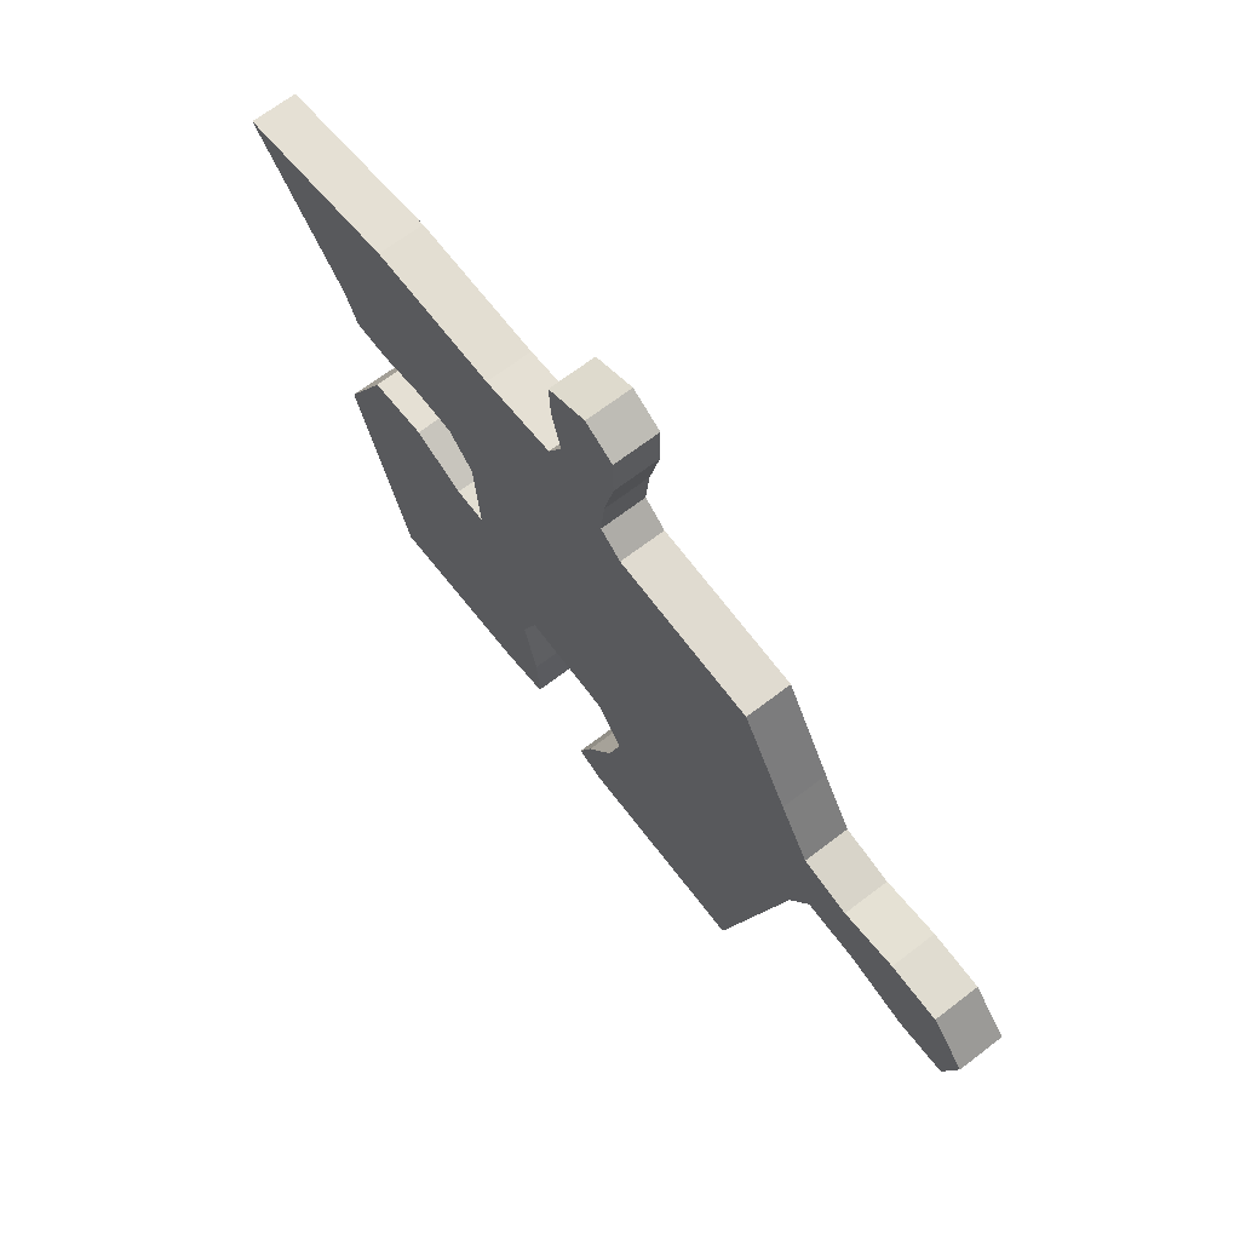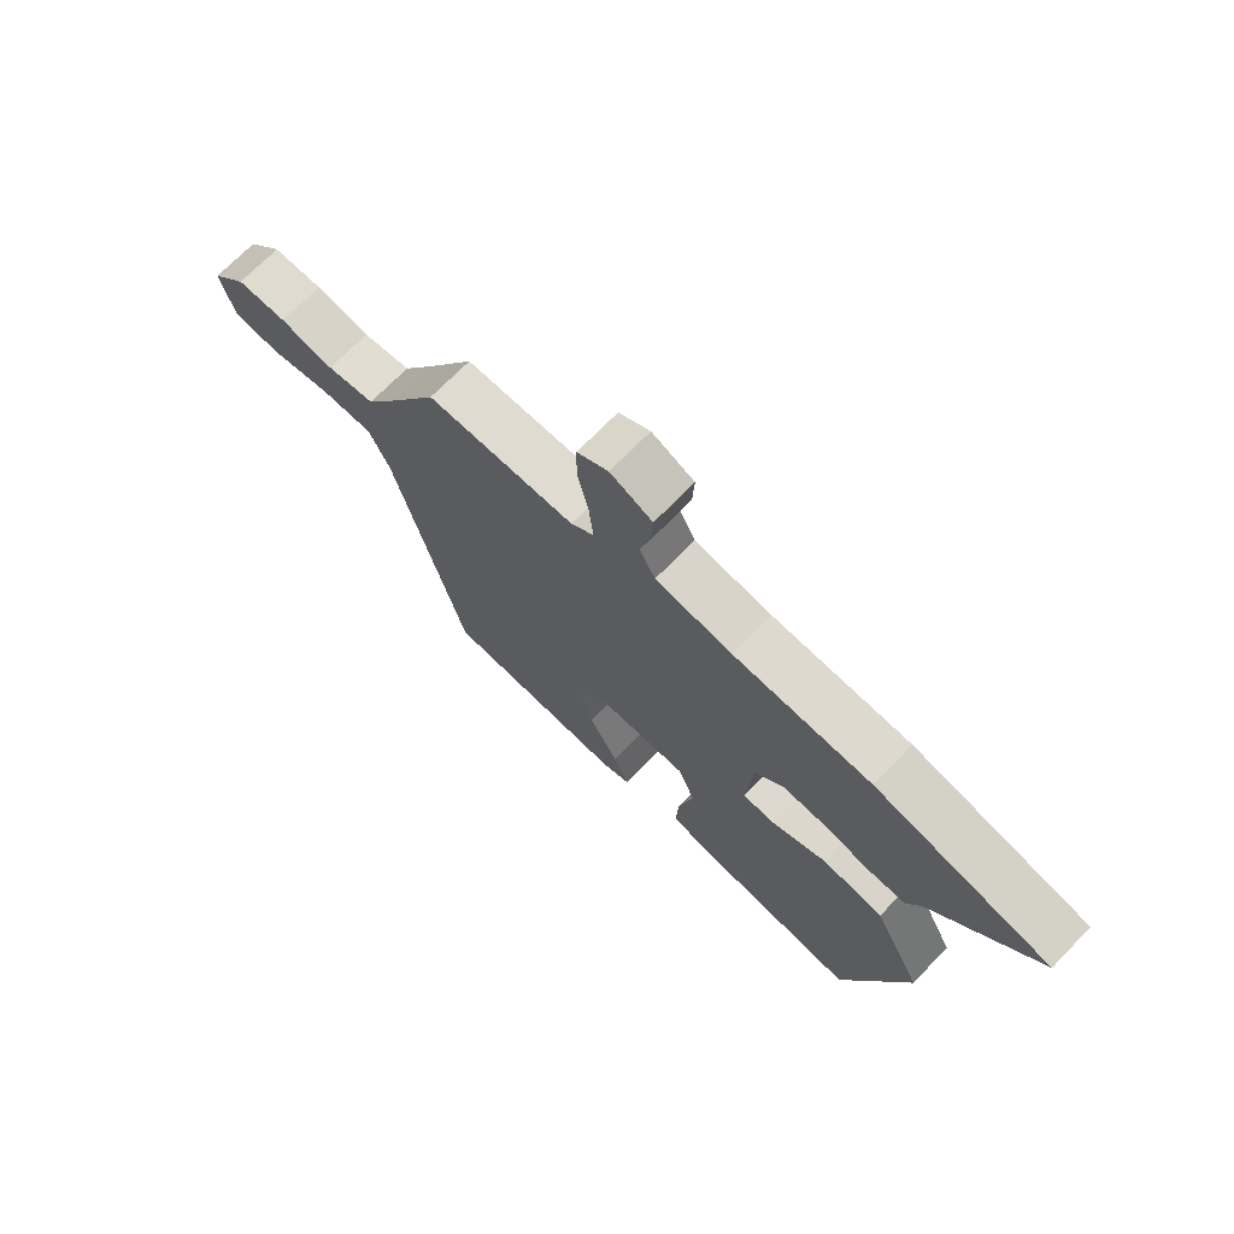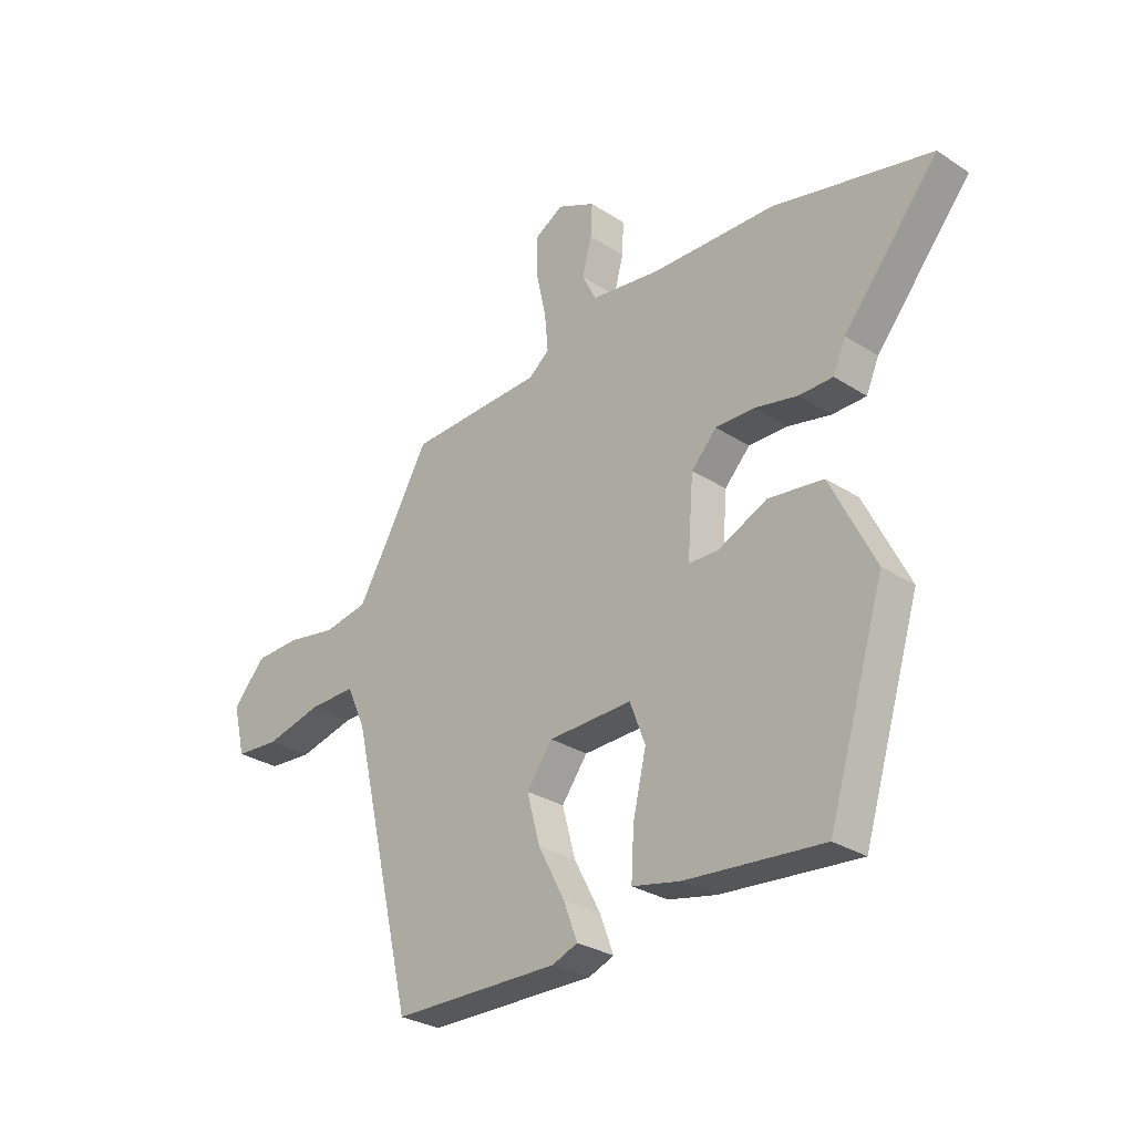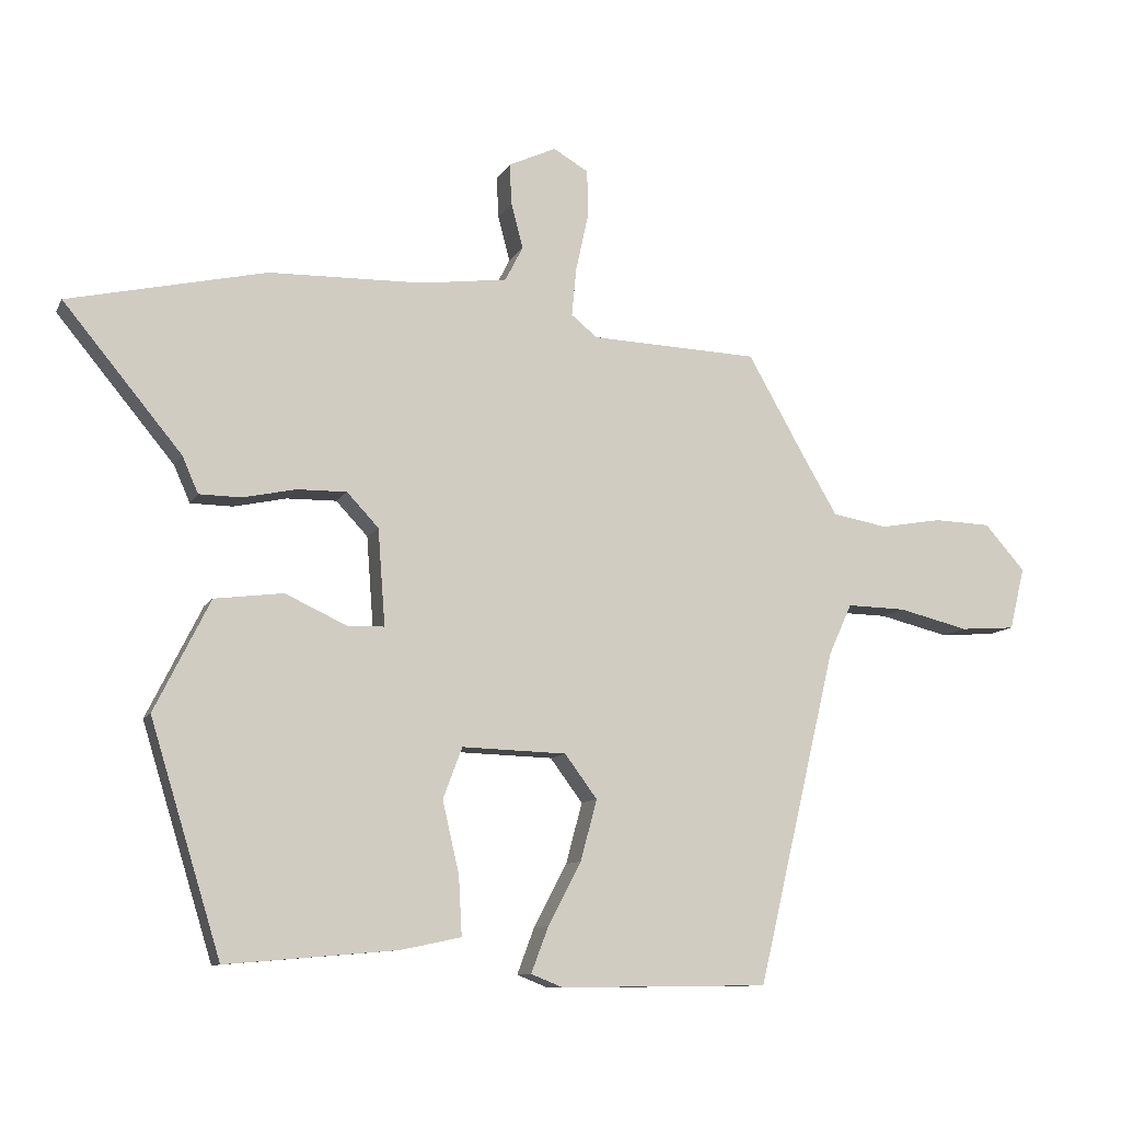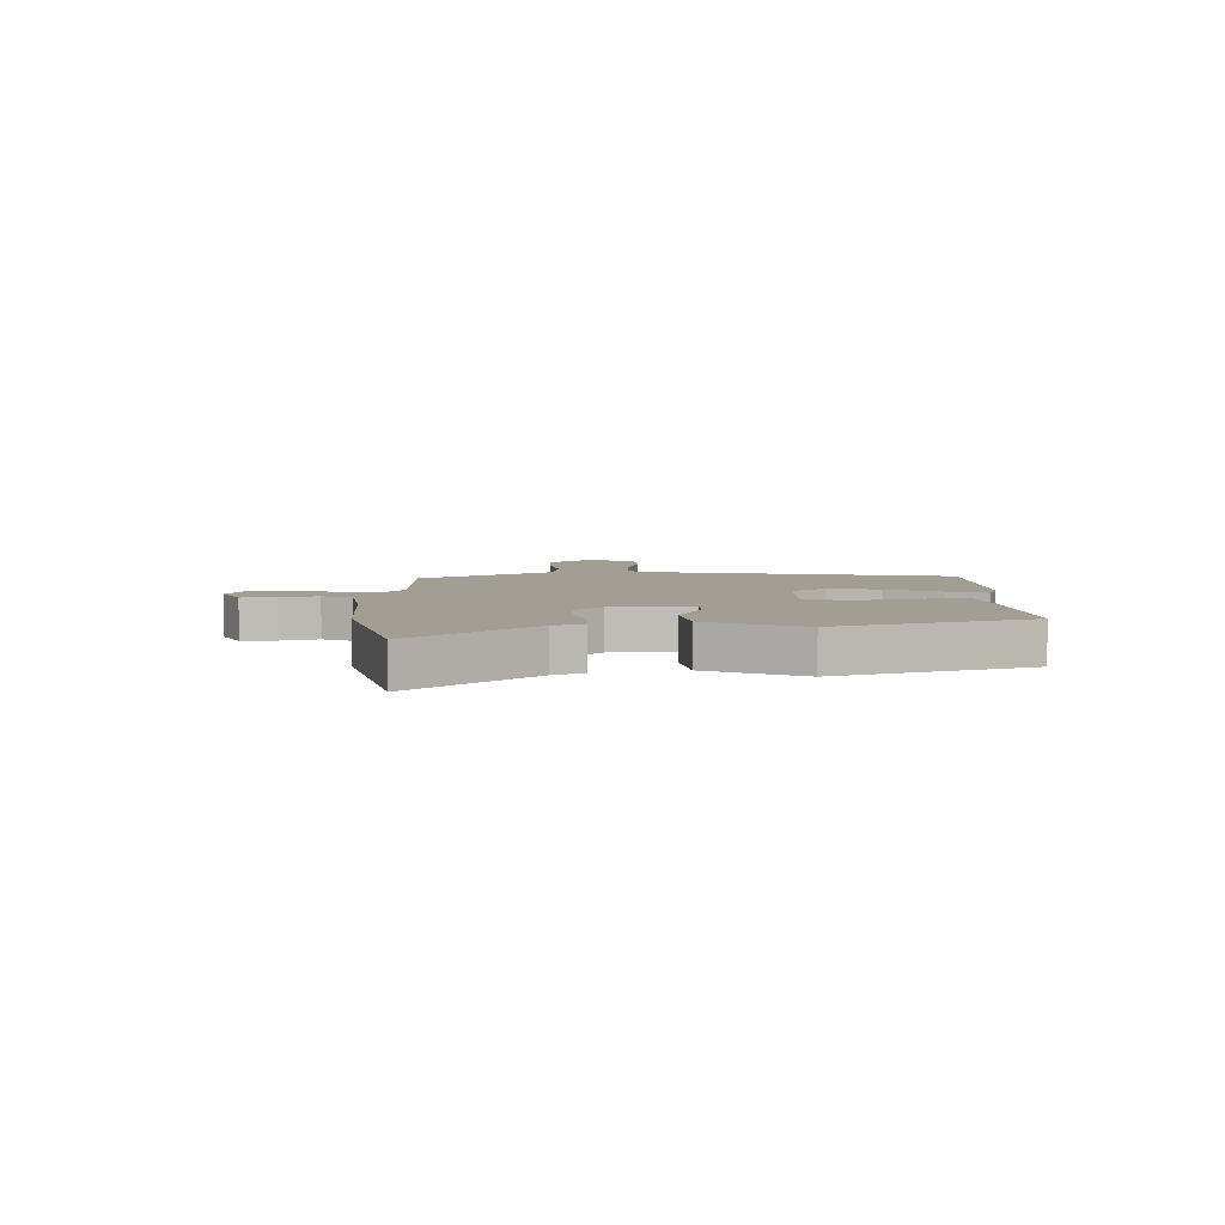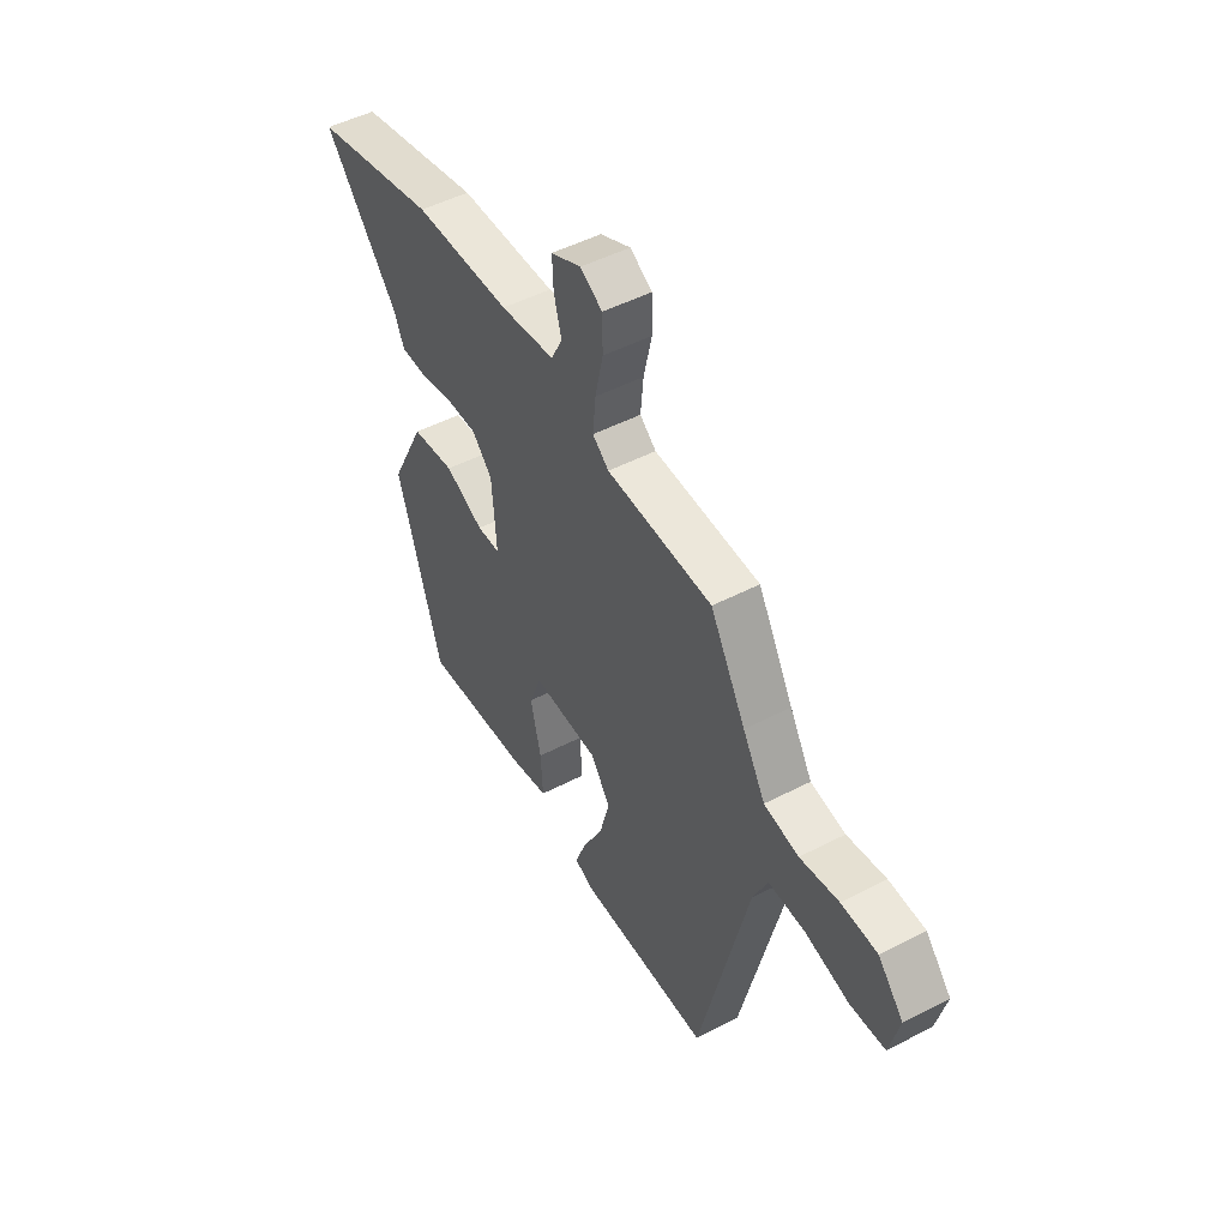
<metadata>
{"format":"obj","ext":"obj","renderer":"f3d","projection":"perspective","resolution":1024,"background":"white","views":[{"elev":68.4,"azim":-127.4,"up":"+Z"},{"elev":71.2,"azim":44.3,"up":"+Z"},{"elev":-28.9,"azim":46.0,"up":"+Z"},{"elev":-10.1,"azim":162.1,"up":"+Z"},{"elev":5.2,"azim":87.4,"up":"+Y"},{"elev":48.9,"azim":-120.0,"up":"+Z"}]}
</metadata>
<code>
v -0.39 0.07 -0.506
v -0.509 0.07 -0.001
v -0.544 0.07 0.076
v -0.633 0.07 0.074
v -0.739 0.07 0.048
v -0.822 0.07 0.054
v -0.845 0.07 0.148
v -0.784 0.07 0.217
v -0.698 0.07 0.22
v -0.605 0.07 0.204
v -0.522 0.07 0.219
v -0.468 0.07 0.311
v -0.383 0.07 0.461
v -0.129 0.07 0.471
v -0.09 0.07 0.503
v -0.097 0.07 0.576
v -0.116 0.07 0.662
v -0.115 0.07 0.734
v -0.062 0.07 0.765
v 0.01 0.07 0.732
v 0.007 0.07 0.67
v -0.011 0.07 0.602
v 0.016 0.07 0.549
v 0.147 0.07 0.532
v 0.38 0.07 0.527
v 0.679 0.07 0.46
v 0.5 0.07 0.243
v 0.476 0.07 0.188
v 0.412 0.07 0.187
v 0.332 0.07 0.204
v 0.257 0.07 0.205
v 0.209 0.07 0.154
v 0.198 0.07 0.008
v 0.254 0.07 0.007
v 0.347 0.07 0.05
v 0.451 0.07 0.037
v 0.535 0.07 -0.131
v 0.428 0.07 -0.48
v 0.169 0.07 -0.458
v 0.078 0.07 -0.439
v 0.083 0.07 -0.349
v 0.108 0.07 -0.241
v 0.079 0.07 -0.164
v -0.079 0.07 -0.169
v -0.128 0.07 -0.235
v -0.103 0.07 -0.327
v -0.053 0.07 -0.422
v -0.027 0.07 -0.491
v -0.075 0.07 -0.51
v -0.39 0 -0.506
v -0.509 0 -0.001
v -0.544 0 0.076
v -0.633 0 0.074
v -0.739 0 0.048
v -0.822 0 0.054
v -0.845 0 0.148
v -0.784 0 0.217
v -0.698 0 0.22
v -0.605 0 0.204
v -0.522 0 0.219
v -0.468 0 0.311
v -0.383 0 0.461
v -0.129 0 0.471
v -0.09 0 0.503
v -0.097 0 0.576
v -0.116 0 0.662
v -0.115 0 0.734
v -0.062 0 0.765
v 0.01 0 0.732
v 0.007 0 0.67
v -0.011 0 0.602
v 0.016 0 0.549
v 0.147 0 0.532
v 0.38 0 0.527
v 0.679 0 0.46
v 0.5 0 0.243
v 0.476 0 0.188
v 0.412 0 0.187
v 0.332 0 0.204
v 0.257 0 0.205
v 0.209 0 0.154
v 0.198 0 0.008
v 0.254 0 0.007
v 0.347 0 0.05
v 0.451 0 0.037
v 0.535 0 -0.131
v 0.428 0 -0.48
v 0.169 0 -0.458
v 0.078 0 -0.439
v 0.083 0 -0.349
v 0.108 0 -0.241
v 0.079 0 -0.164
v -0.079 0 -0.169
v -0.128 0 -0.235
v -0.103 0 -0.327
v -0.053 0 -0.422
v -0.027 0 -0.491
v -0.075 0 -0.51
f 46 47 48 49
f 45 46 49 1
f 44 45 1 2
f 43 44 2 3
f 39 40 41 42
f 37 38 39 42
f 37 42 43
f 34 35 36 37
f 33 34 37 43
f 32 33 43 3
f 27 28 29 30
f 27 30 31
f 24 25 26 27
f 23 24 27 31
f 19 20 21 22
f 17 18 19 22
f 16 17 22 23
f 15 16 23 31
f 12 13 14
f 11 12 14
f 7 8 9 10
f 7 10 11
f 4 5 6 7
f 4 7 11
f 3 4 11 14
f 15 31 32
f 3 14 15 32
f 98 97 96 95
f 50 98 95 94
f 51 50 94 93
f 52 51 93 92
f 91 90 89 88
f 91 88 87 86
f 92 91 86
f 86 85 84 83
f 92 86 83 82
f 52 92 82 81
f 79 78 77 76
f 80 79 76
f 76 75 74 73
f 80 76 73 72
f 71 70 69 68
f 71 68 67 66
f 72 71 66 65
f 80 72 65 64
f 63 62 61
f 63 61 60
f 59 58 57 56
f 60 59 56
f 56 55 54 53
f 60 56 53
f 63 60 53 52
f 81 80 64
f 81 64 63 52
f 1 50 51 2
f 2 51 52 3
f 3 52 53 4
f 4 53 54 5
f 5 54 55 6
f 6 55 56 7
f 7 56 57 8
f 8 57 58 9
f 9 58 59 10
f 10 59 60 11
f 11 60 61 12
f 12 61 62 13
f 13 62 63 14
f 14 63 64 15
f 15 64 65 16
f 16 65 66 17
f 17 66 67 18
f 18 67 68 19
f 19 68 69 20
f 20 69 70 21
f 21 70 71 22
f 22 71 72 23
f 23 72 73 24
f 24 73 74 25
f 25 74 75 26
f 26 75 76 27
f 27 76 77 28
f 28 77 78 29
f 29 78 79 30
f 30 79 80 31
f 31 80 81 32
f 32 81 82 33
f 33 82 83 34
f 34 83 84 35
f 35 84 85 36
f 36 85 86 37
f 37 86 87 38
f 38 87 88 39
f 39 88 89 40
f 40 89 90 41
f 41 90 91 42
f 42 91 92 43
f 43 92 93 44
f 44 93 94 45
f 45 94 95 46
f 46 95 96 47
f 47 96 97 48
f 48 97 98 49
f 49 98 50 1

</code>
